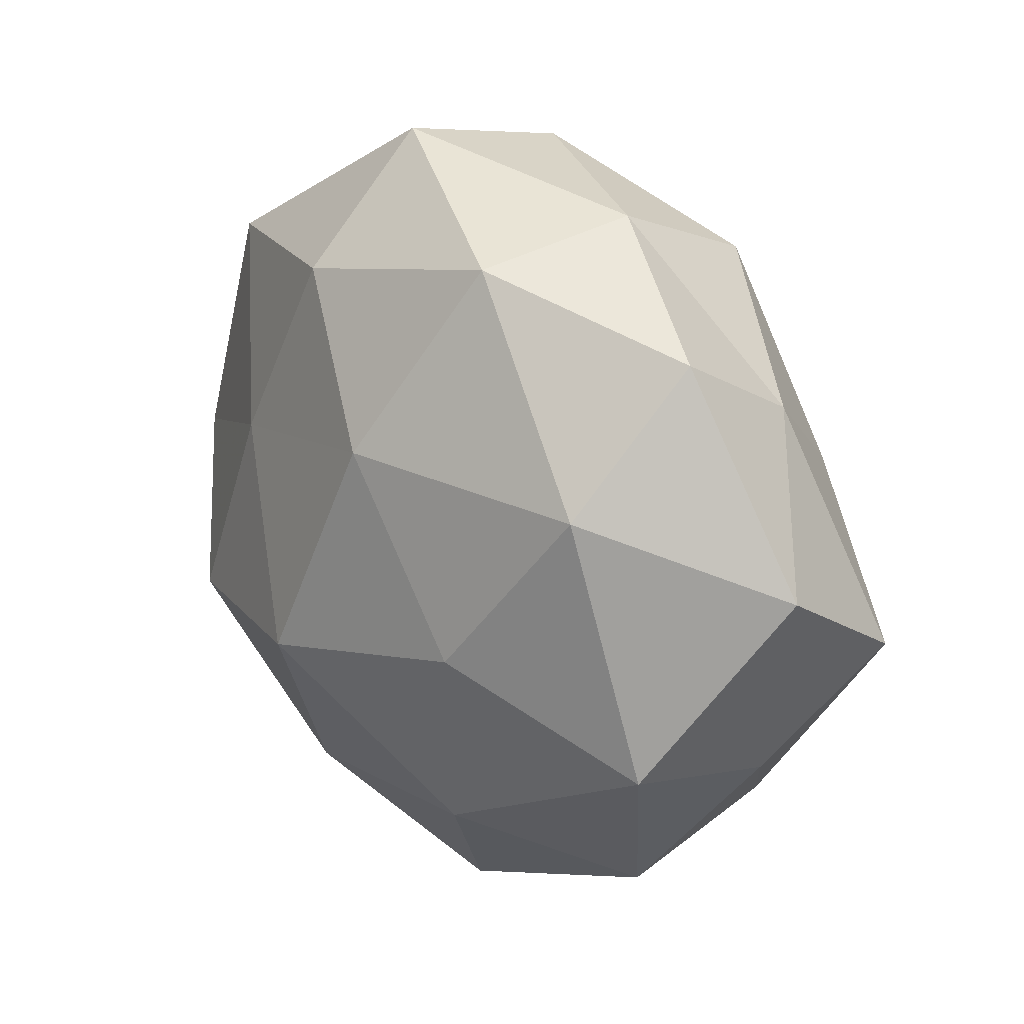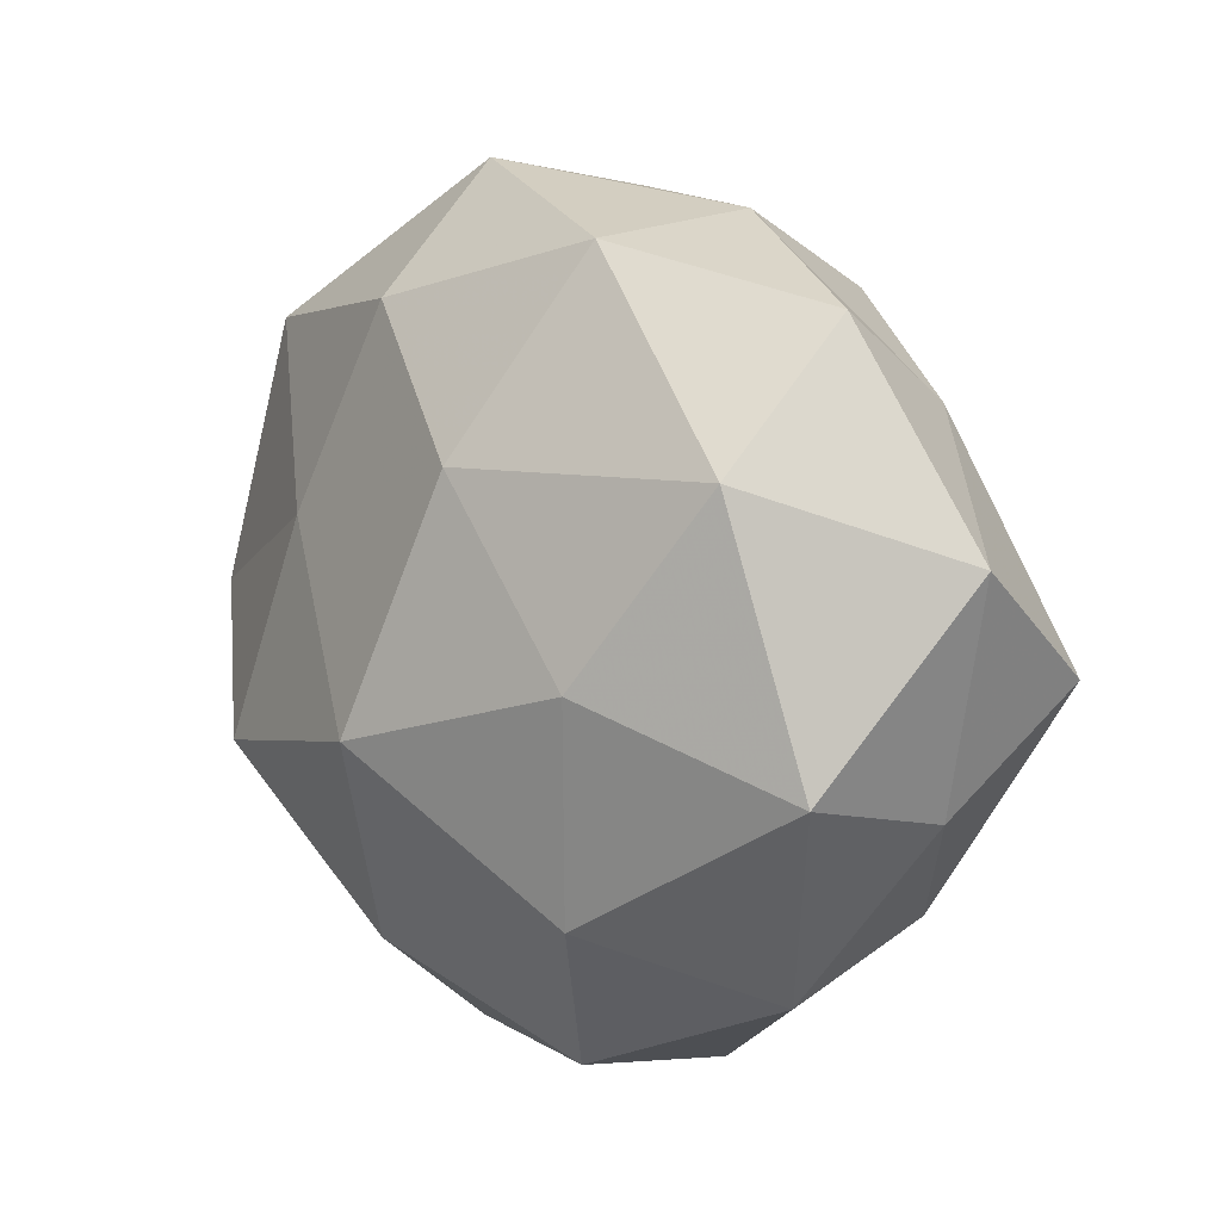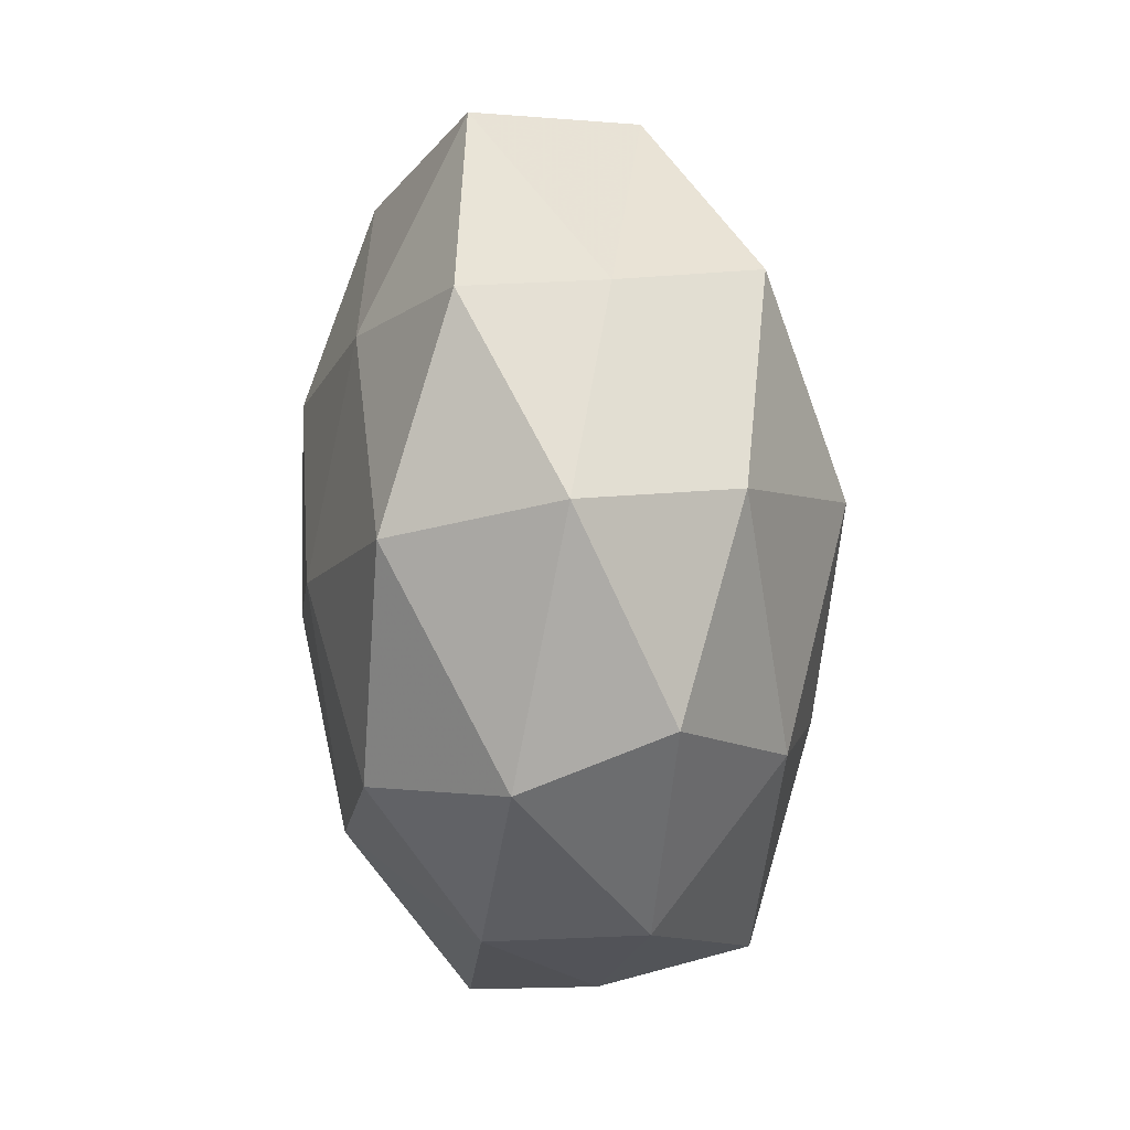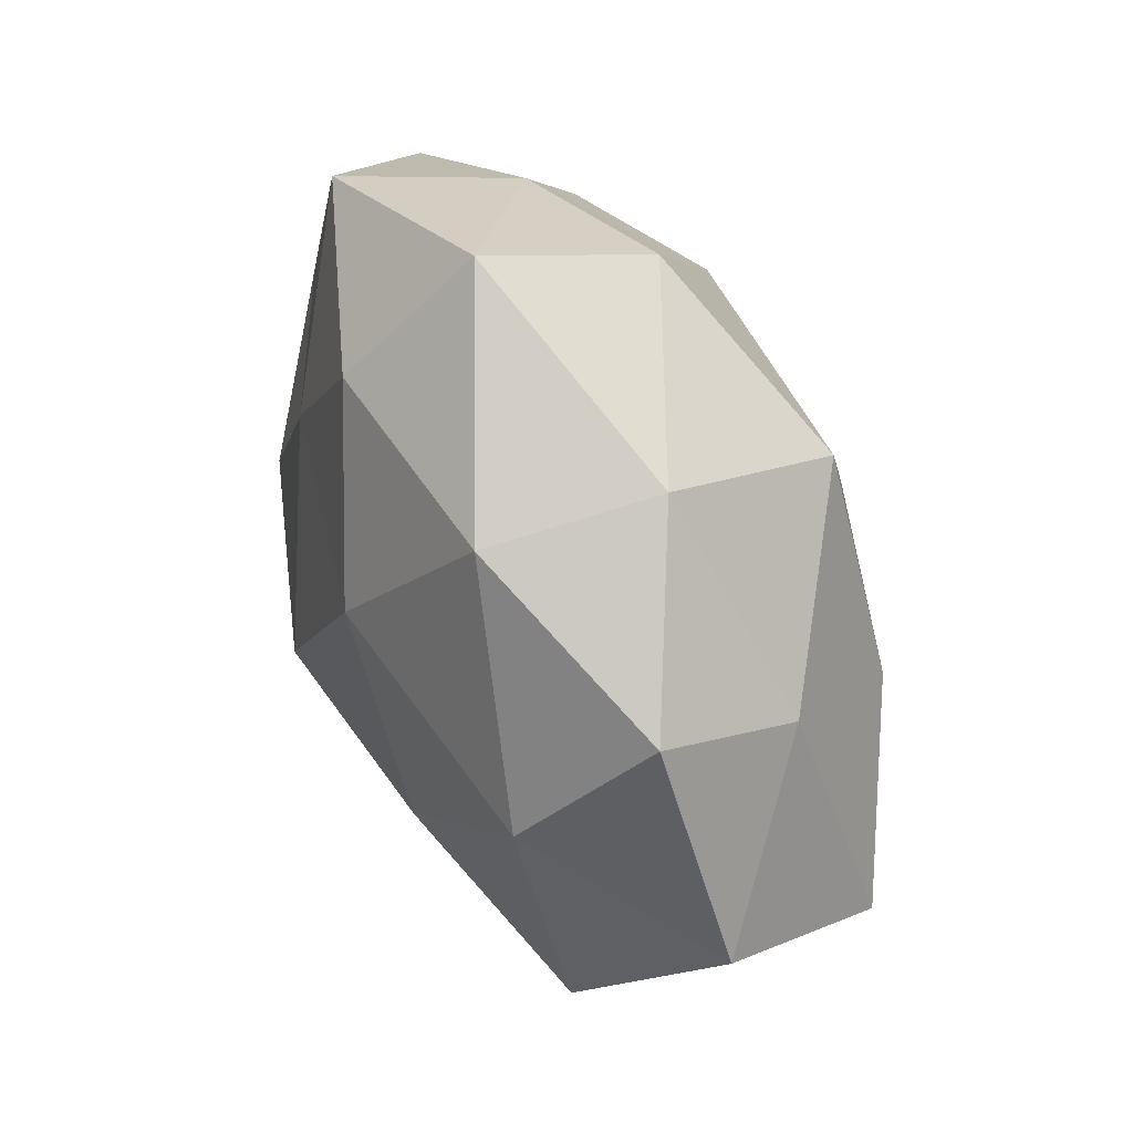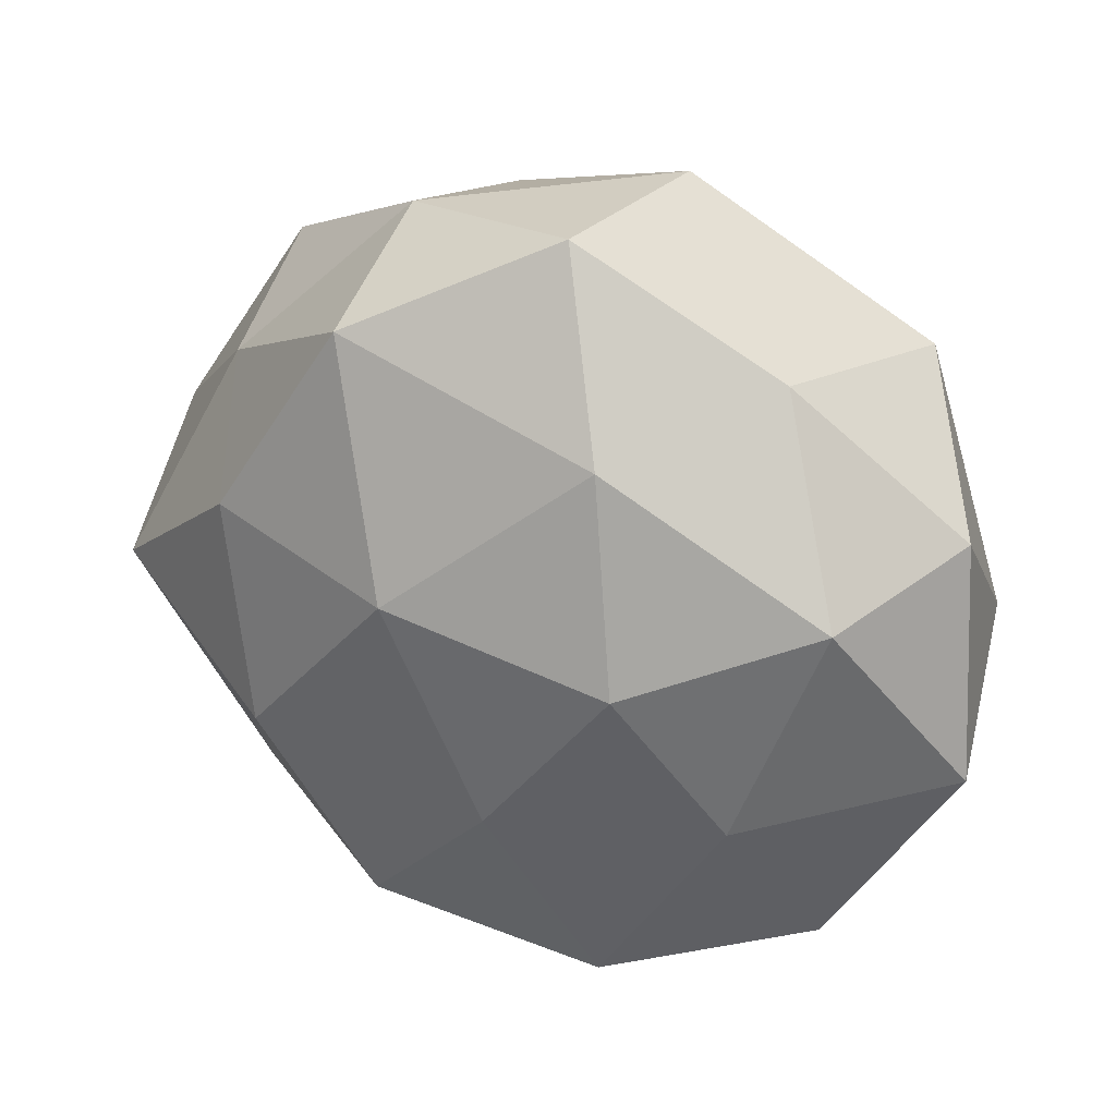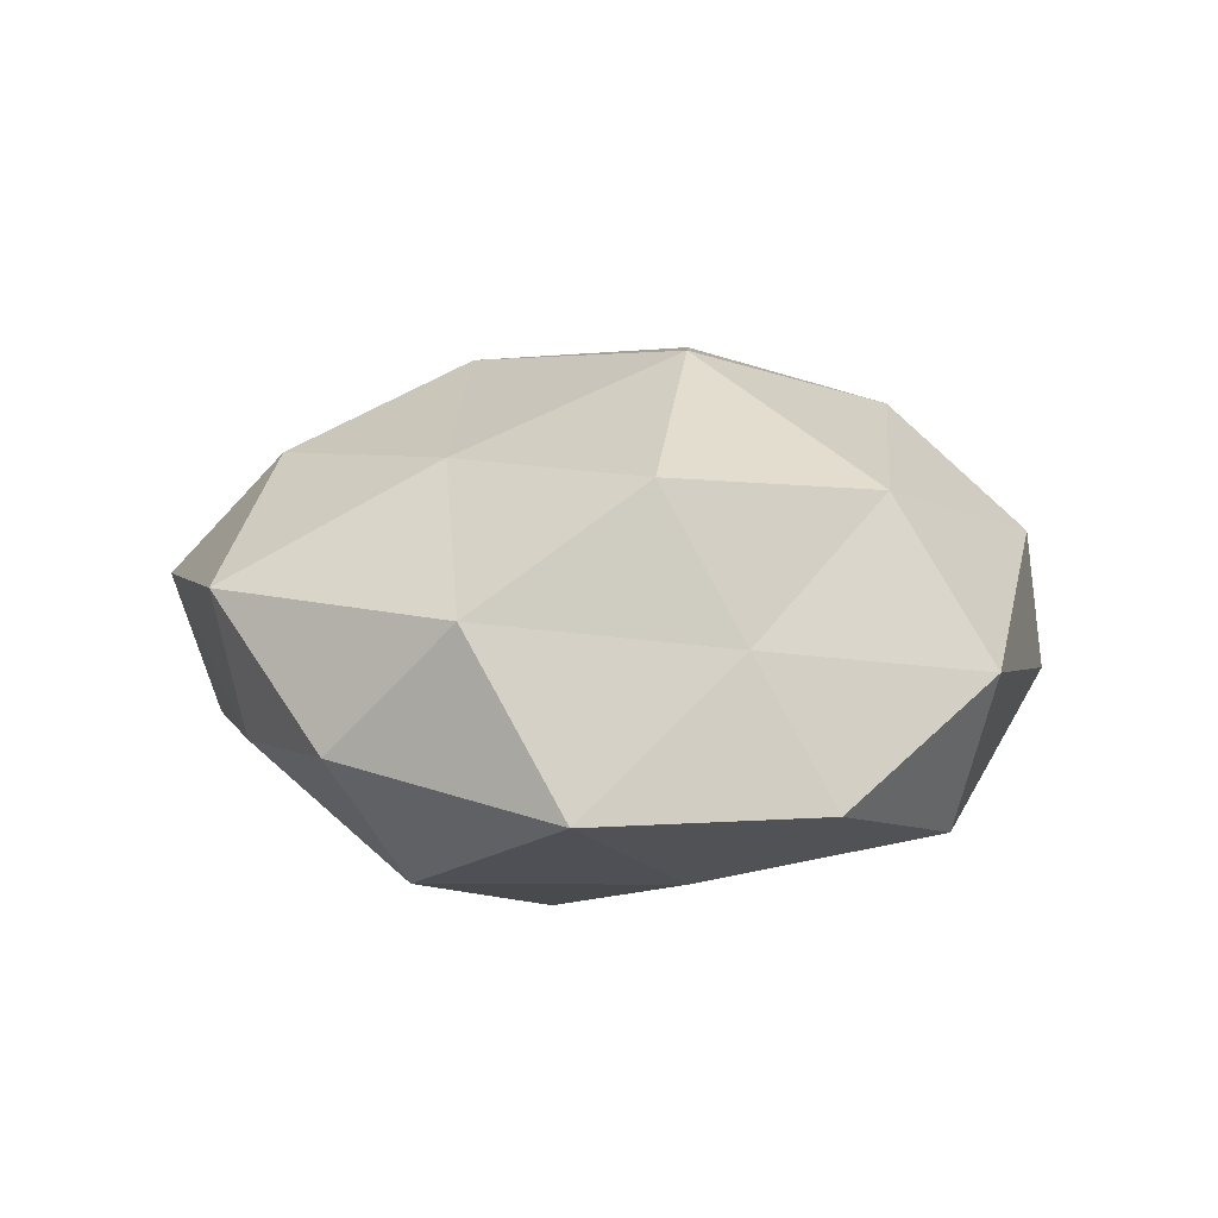
<metadata>
{"format":"obj","ext":"obj","renderer":"f3d","projection":"perspective","resolution":1024,"background":"white","views":[{"elev":25.3,"azim":49.3,"up":"+Y"},{"elev":7.7,"azim":43.8,"up":"+Y"},{"elev":-76.3,"azim":-86.1,"up":"+Y"},{"elev":63.6,"azim":66.4,"up":"+Y"},{"elev":26.9,"azim":-153.3,"up":"+Y"},{"elev":15.4,"azim":-73.2,"up":"+Z"}]}
</metadata>
<code>
v -0.04497 0.01063 -0.02034
v -0.02725 0.01211 0.02488
v 0.01709 -0.03027 0.02531
v 0.03992 0.02641 -0.01046
v -0.04106 -0.03775 -0.008658
v 0.04729 -0.01327 0.02048
v 0.01643 0.03835 -0.02514
v -0.01573 0.0374 0.02161
v -0.05403 0.001237 0.01349
v -0.008102 -0.0111 0.03524
v 0.04082 0.03693 0.00742
v -0.03918 -0.02681 0.008551
v -0.02214 0.001404 -0.03063
v -0.004769 -0.02008 -0.02971
v 0.05826 0.01093 0.005523
v 0.03739 0.01965 0.02335
v 0.03348 0.0128 -0.02584
v -0.03767 -0.01571 0.02659
v -0.05785 -0.01232 -0.006782
v 0.0348 -0.03879 0.008091
v 0.01458 -0.03933 -0.02317
v 0.003852 0.01981 0.03048
v 0.02827 -0.01493 -0.02848
v -0.008795 0.05037 -0.01466
v 0.01764 0.04753 -0.003803
v 0.02171 -0.003212 0.03032
v -0.04416 0.03438 0.01207
v -0.03411 0.03501 -0.009046
v 0.01276 -0.0516 -0.006082
v -0.01775 0.0276 -0.0259
v -0.01957 -0.05109 0.002488
v 0.00719 -0.04976 0.01259
v -0.03341 -0.01856 -0.02148
v -0.01643 -0.03724 0.02194
v 0.03721 -0.03147 -0.01183
v 0.00633 0.008644 -0.03409
v -0.01527 -0.04537 -0.01873
v 0.04978 -0.01721 0.001266
v 0.01423 0.04422 0.01753
v -0.05495 0.01677 -0.002854
v 0.05499 -0.003046 -0.01551
v -0.01495 0.05353 0.005036
f 15 4 11
f 16 6 15
f 11 16 15
f 7 4 17
f 2 9 18
f 2 18 10
f 18 9 12
f 12 19 5
f 9 19 12
f 20 6 3
f 8 2 22
f 2 10 22
f 21 14 23
f 25 4 7
f 25 11 4
f 24 25 7
f 3 6 26
f 26 10 3
f 16 26 6
f 22 10 26
f 22 26 16
f 8 27 2
f 27 9 2
f 1 30 13
f 7 30 24
f 28 30 1
f 28 24 30
f 5 31 12
f 32 20 3
f 29 20 32
f 29 32 31
f 13 33 1
f 14 33 13
f 33 19 1
f 33 5 19
f 10 34 3
f 10 18 34
f 12 34 18
f 31 34 12
f 3 34 32
f 31 32 34
f 21 23 35
f 35 20 29
f 21 35 29
f 14 13 36
f 17 36 7
f 14 36 23
f 23 36 17
f 36 30 7
f 36 13 30
f 21 37 14
f 21 29 37
f 37 31 5
f 29 31 37
f 37 5 33
f 37 33 14
f 15 6 38
f 20 38 6
f 35 38 20
f 39 16 11
f 8 22 39
f 22 16 39
f 39 11 25
f 1 19 40
f 9 40 19
f 27 40 9
f 40 28 1
f 27 28 40
f 41 4 15
f 41 17 4
f 23 17 41
f 23 41 35
f 38 41 15
f 35 41 38
f 42 25 24
f 8 42 27
f 42 24 28
f 42 28 27
f 8 39 42
f 39 25 42

</code>
